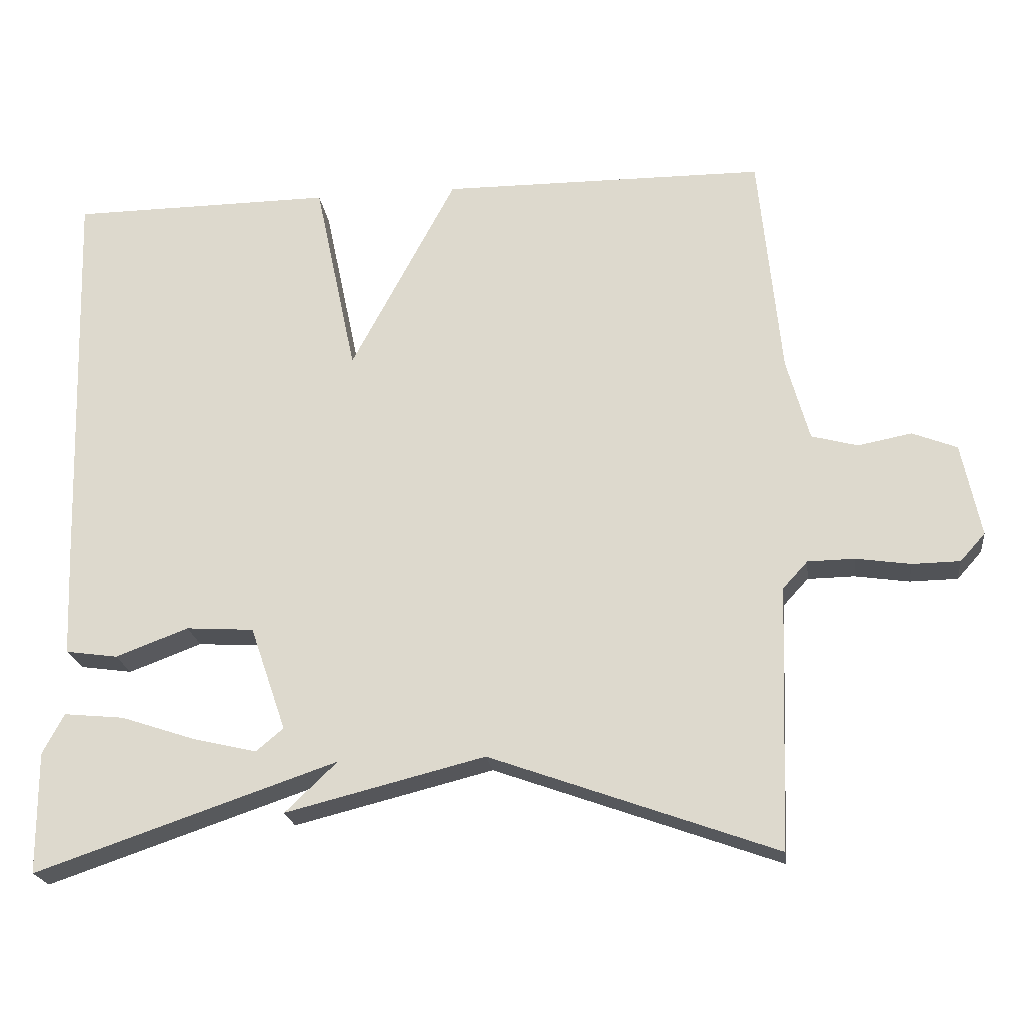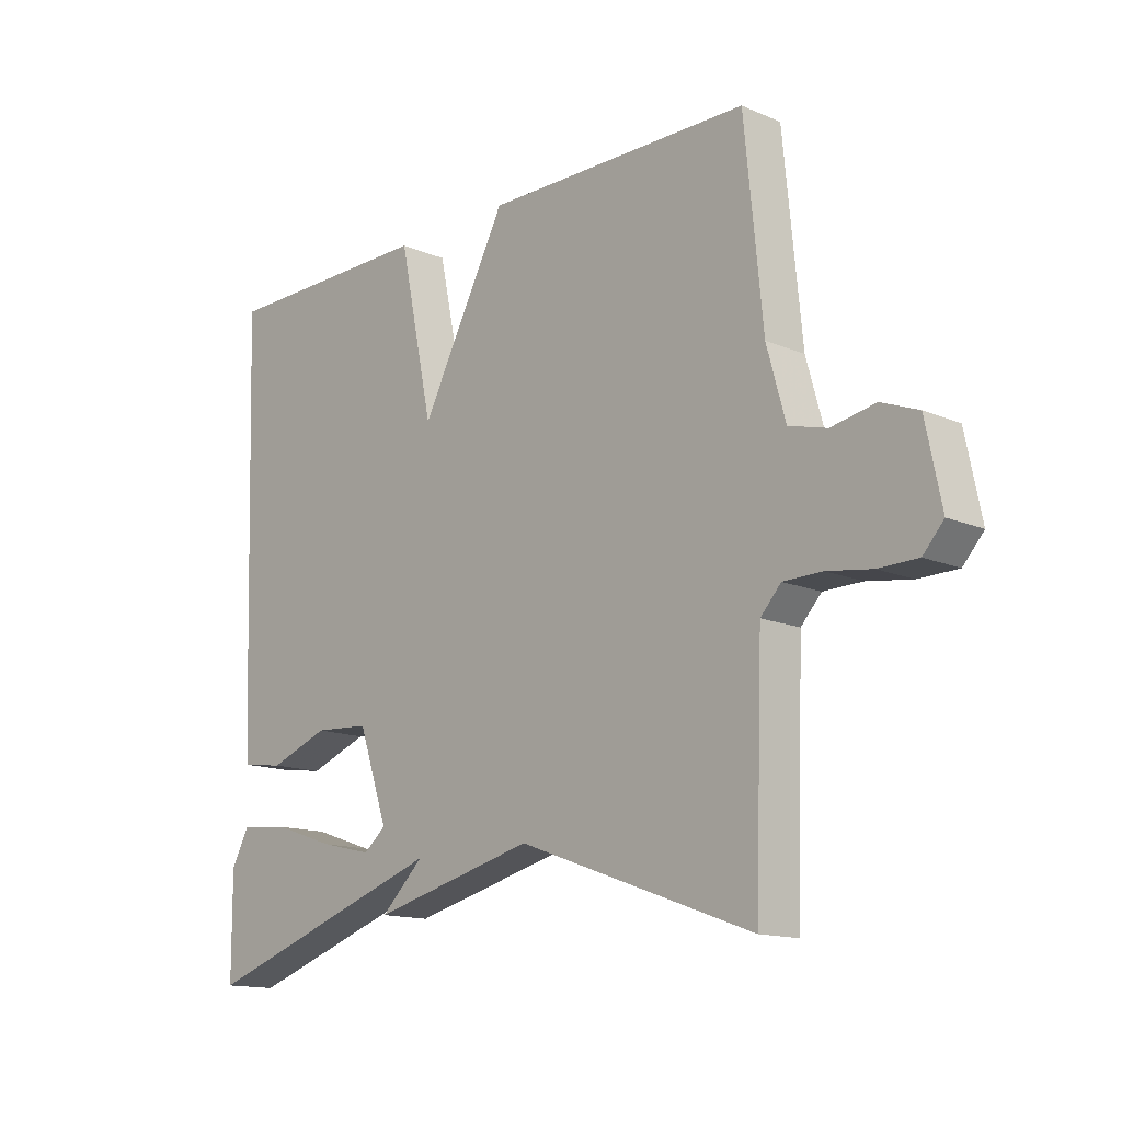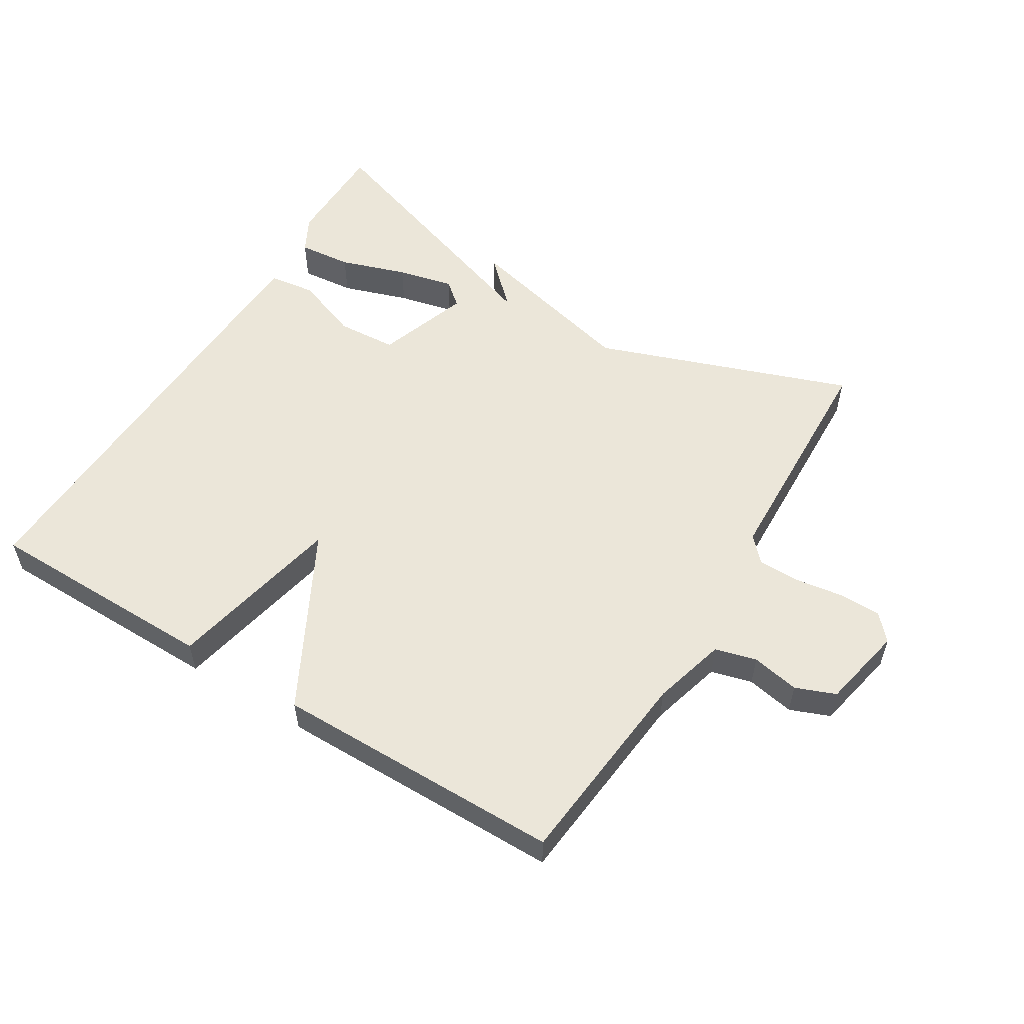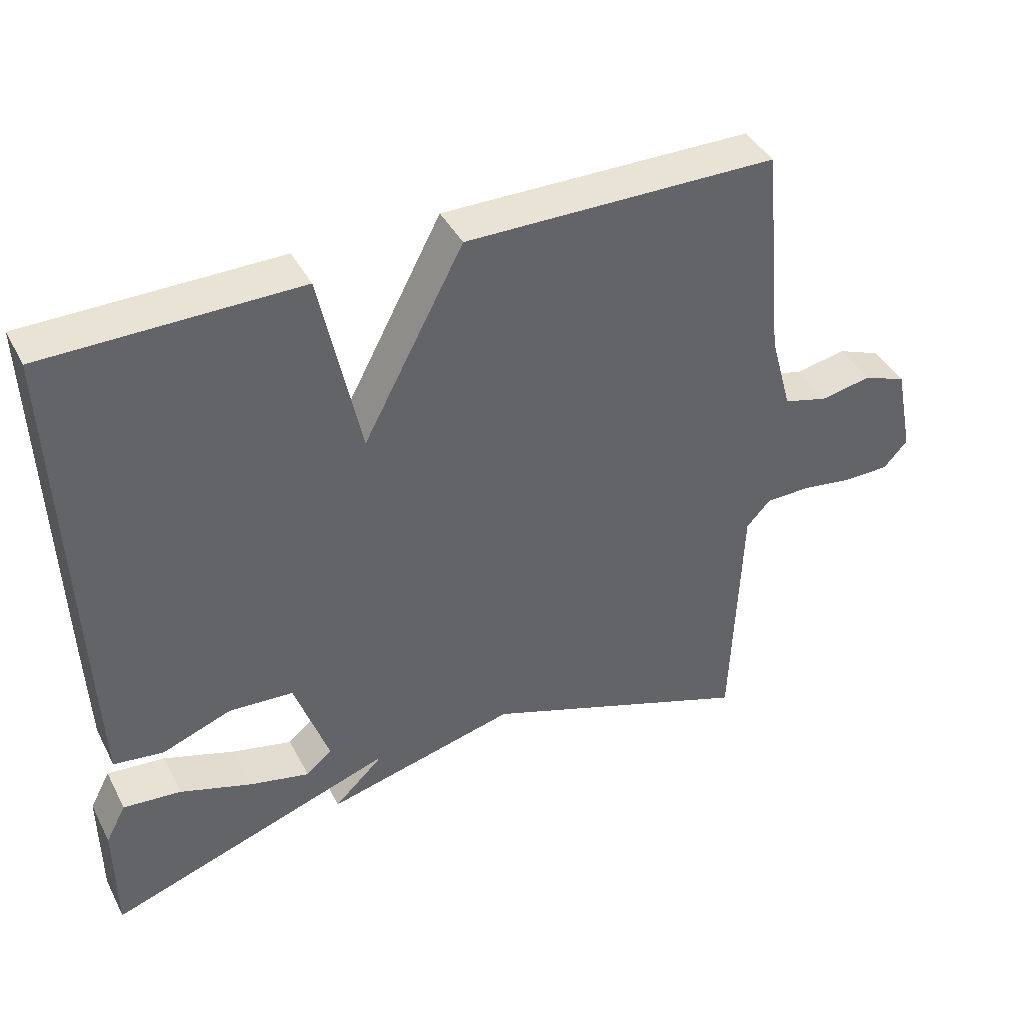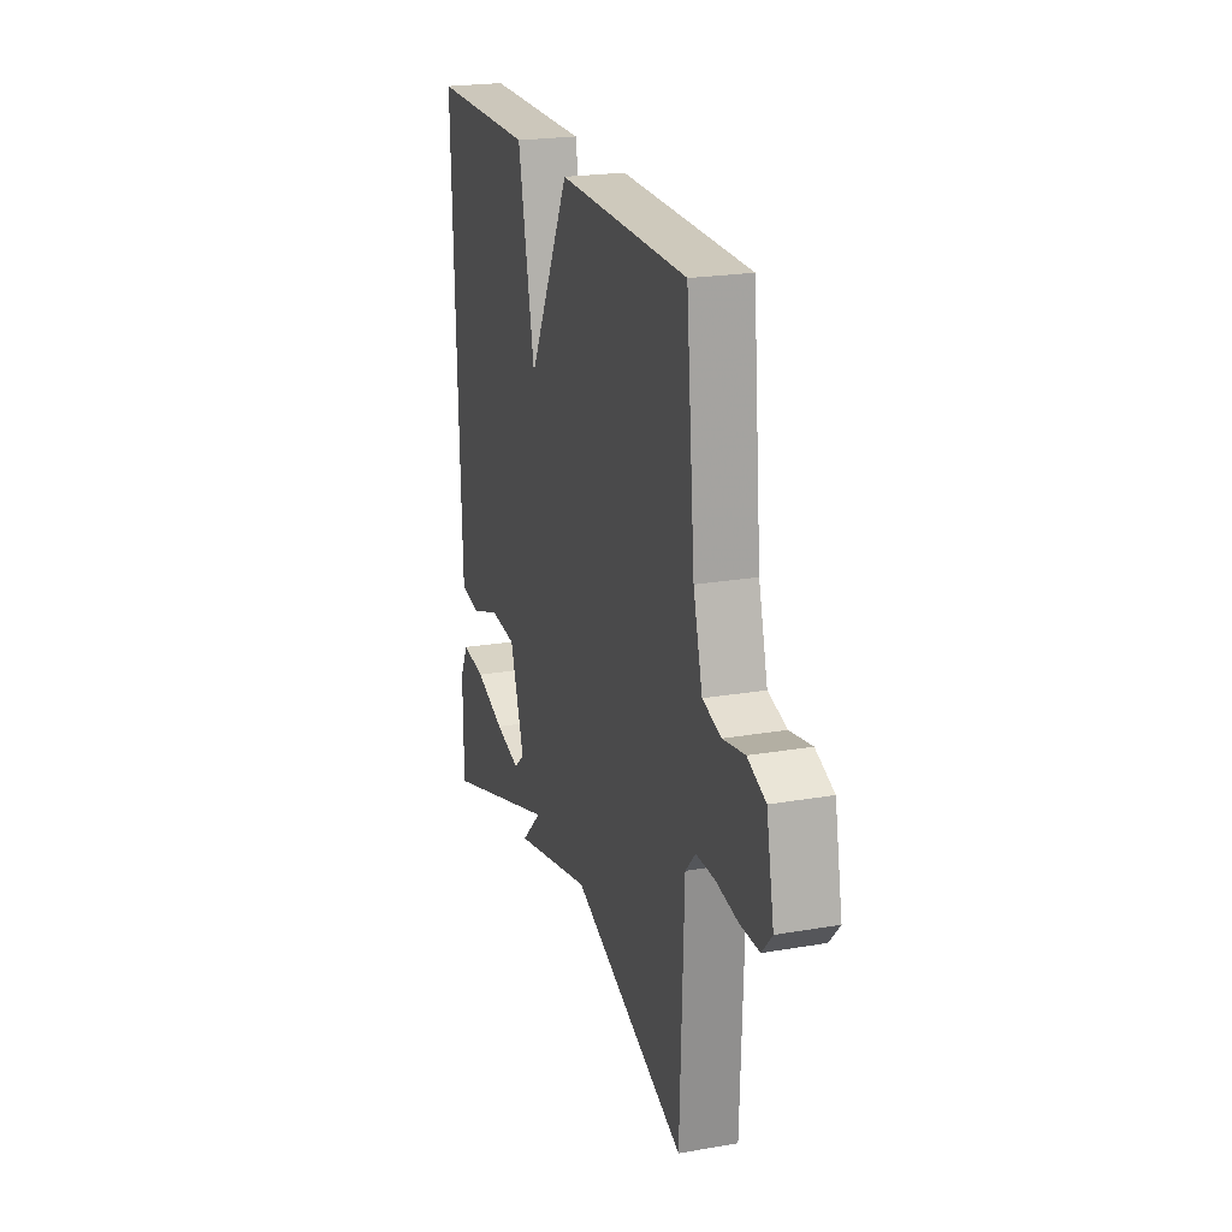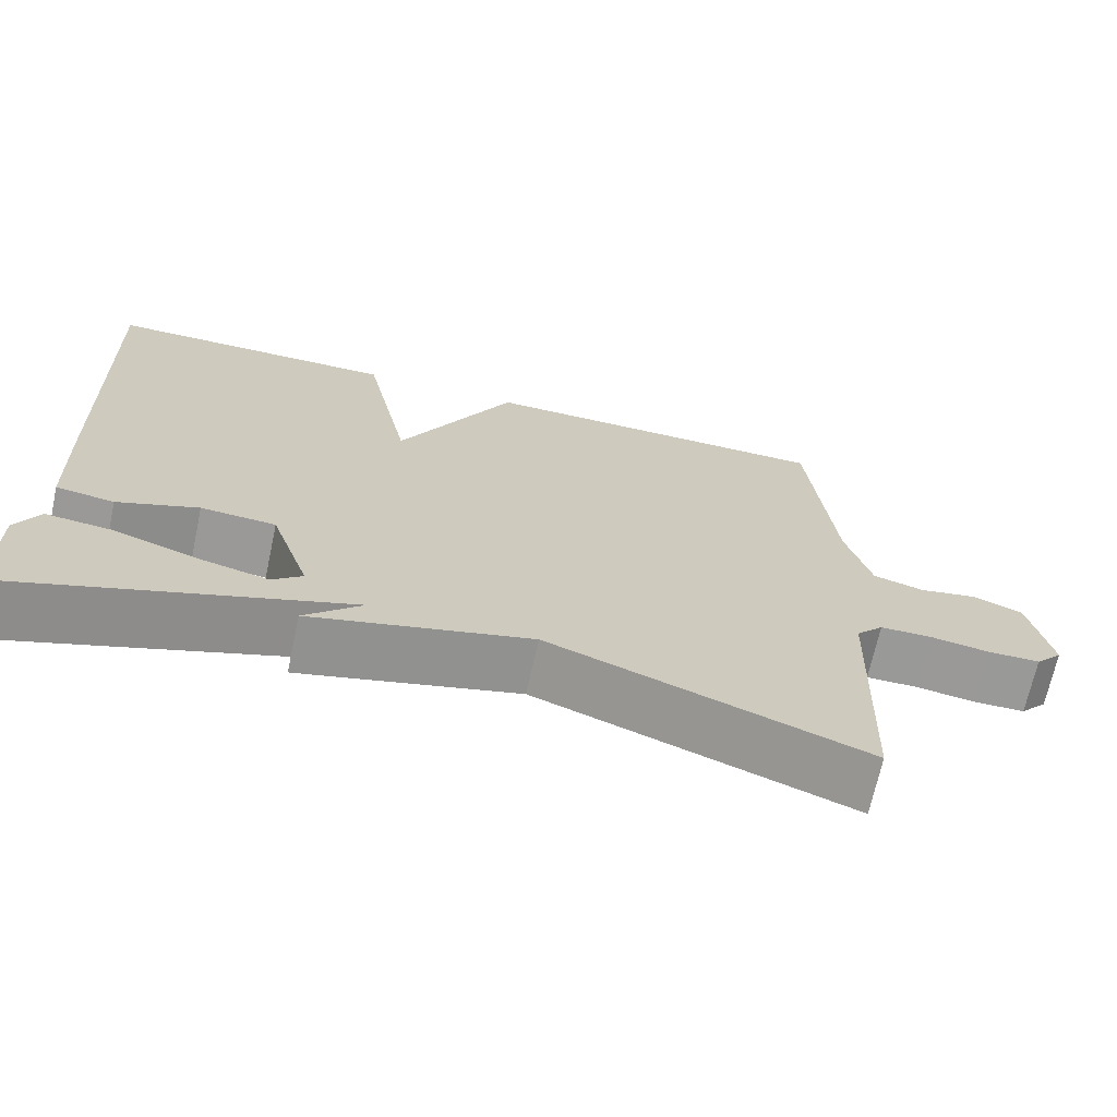
<metadata>
{"format":"obj","ext":"obj","renderer":"f3d","projection":"perspective","resolution":1024,"background":"white","views":[{"elev":-21.6,"azim":7.2,"up":"+Z"},{"elev":-14.2,"azim":46.9,"up":"+Z"},{"elev":55.2,"azim":31.5,"up":"+Y"},{"elev":41.3,"azim":-25.8,"up":"+Z"},{"elev":22.1,"azim":73.3,"up":"+Z"},{"elev":-68.9,"azim":-12.2,"up":"+Z"}]}
</metadata>
<code>
v 0.5 0.07 0.5
v 0.53 0.07 0.191
v 0.561 0.07 0.079
v 0.624 0.07 0.062
v 0.697 0.07 0.076
v 0.758 0.07 0.052
v 0.784 0.07 -0.075
v 0.75 0.07 -0.113
v 0.685 0.07 -0.114
v 0.611 0.07 -0.103
v 0.547 0.07 -0.104
v 0.513 0.07 -0.141
v 0.5 0.07 -0.5
v 0.111 0.07 -0.36
v -0.16 0.07 -0.428
v -0.089 0.07 -0.36
v -0.5 0.07 -0.5
v -0.501 0.07 -0.335
v -0.472 0.07 -0.28
v -0.39 0.07 -0.288
v -0.288 0.07 -0.322
v -0.202 0.07 -0.342
v -0.165 0.07 -0.311
v -0.214 0.07 -0.169
v -0.306 0.07 -0.163
v -0.405 0.07 -0.2
v -0.476 0.07 -0.19
v -0.482 0.07 -0.04
v -0.5 0.07 0.5
v -0.142 0.07 0.503
v -0.085 0.07 0.233
v 0.058 0.07 0.503
v 0.5 0 0.5
v 0.53 0 0.191
v 0.561 0 0.079
v 0.624 0 0.062
v 0.697 0 0.076
v 0.758 0 0.052
v 0.784 0 -0.075
v 0.75 0 -0.113
v 0.685 0 -0.114
v 0.611 0 -0.103
v 0.547 0 -0.104
v 0.513 0 -0.141
v 0.5 0 -0.5
v 0.111 0 -0.36
v -0.16 0 -0.428
v -0.089 0 -0.36
v -0.5 0 -0.5
v -0.501 0 -0.335
v -0.472 0 -0.28
v -0.39 0 -0.288
v -0.288 0 -0.322
v -0.202 0 -0.342
v -0.165 0 -0.311
v -0.214 0 -0.169
v -0.306 0 -0.163
v -0.405 0 -0.2
v -0.476 0 -0.19
v -0.482 0 -0.04
v -0.5 0 0.5
v -0.142 0 0.503
v -0.085 0 0.233
v 0.058 0 0.503
f 31 32 1 2
f 29 30 31
f 28 29 31
f 27 28 31
f 26 27 31
f 25 26 31
f 31 2 3
f 25 31 3
f 24 25 3
f 23 24 3 4
f 4 5 6
f 23 4 6
f 22 23 6
f 19 20 21
f 18 19 21
f 17 18 21
f 17 21 22
f 16 17 22 6
f 14 15 16 6
f 12 13 14
f 11 12 14
f 8 9 10
f 7 8 10
f 6 7 10
f 6 10 11
f 6 11 14
f 34 33 64 63
f 63 62 61
f 63 61 60
f 63 60 59
f 63 59 58
f 63 58 57
f 35 34 63
f 35 63 57
f 35 57 56
f 36 35 56 55
f 38 37 36
f 38 36 55
f 38 55 54
f 53 52 51
f 53 51 50
f 53 50 49
f 54 53 49
f 38 54 49 48
f 38 48 47 46
f 46 45 44
f 46 44 43
f 42 41 40
f 42 40 39
f 42 39 38
f 43 42 38
f 46 43 38
f 1 33 34 2
f 2 34 35 3
f 3 35 36 4
f 4 36 37 5
f 5 37 38 6
f 6 38 39 7
f 7 39 40 8
f 8 40 41 9
f 9 41 42 10
f 10 42 43 11
f 11 43 44 12
f 12 44 45 13
f 13 45 46 14
f 14 46 47 15
f 15 47 48 16
f 16 48 49 17
f 17 49 50 18
f 18 50 51 19
f 19 51 52 20
f 20 52 53 21
f 21 53 54 22
f 22 54 55 23
f 23 55 56 24
f 24 56 57 25
f 25 57 58 26
f 26 58 59 27
f 27 59 60 28
f 28 60 61 29
f 29 61 62 30
f 30 62 63 31
f 31 63 64 32
f 32 64 33 1

</code>
